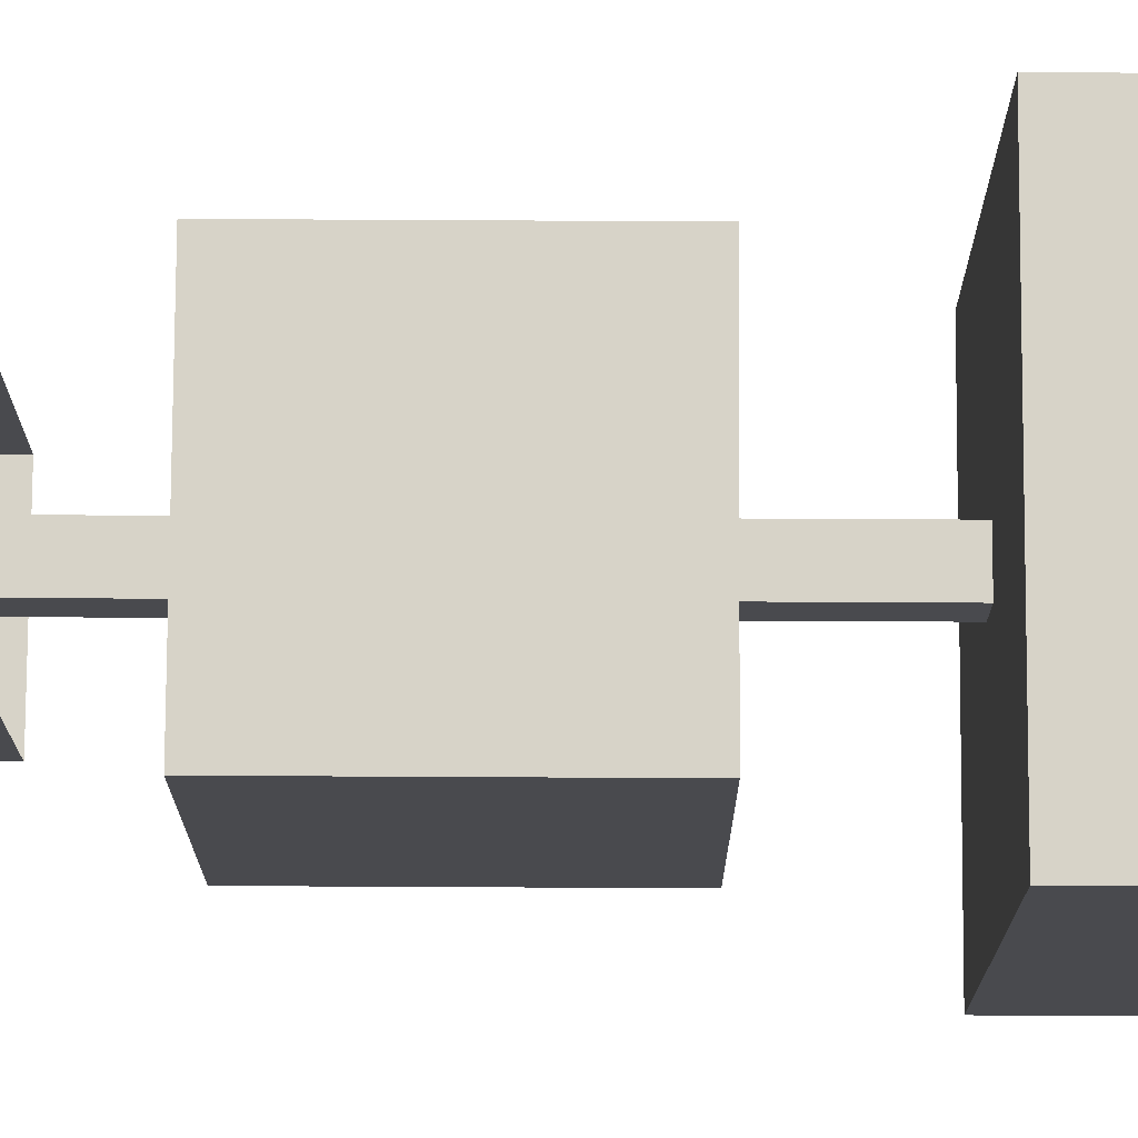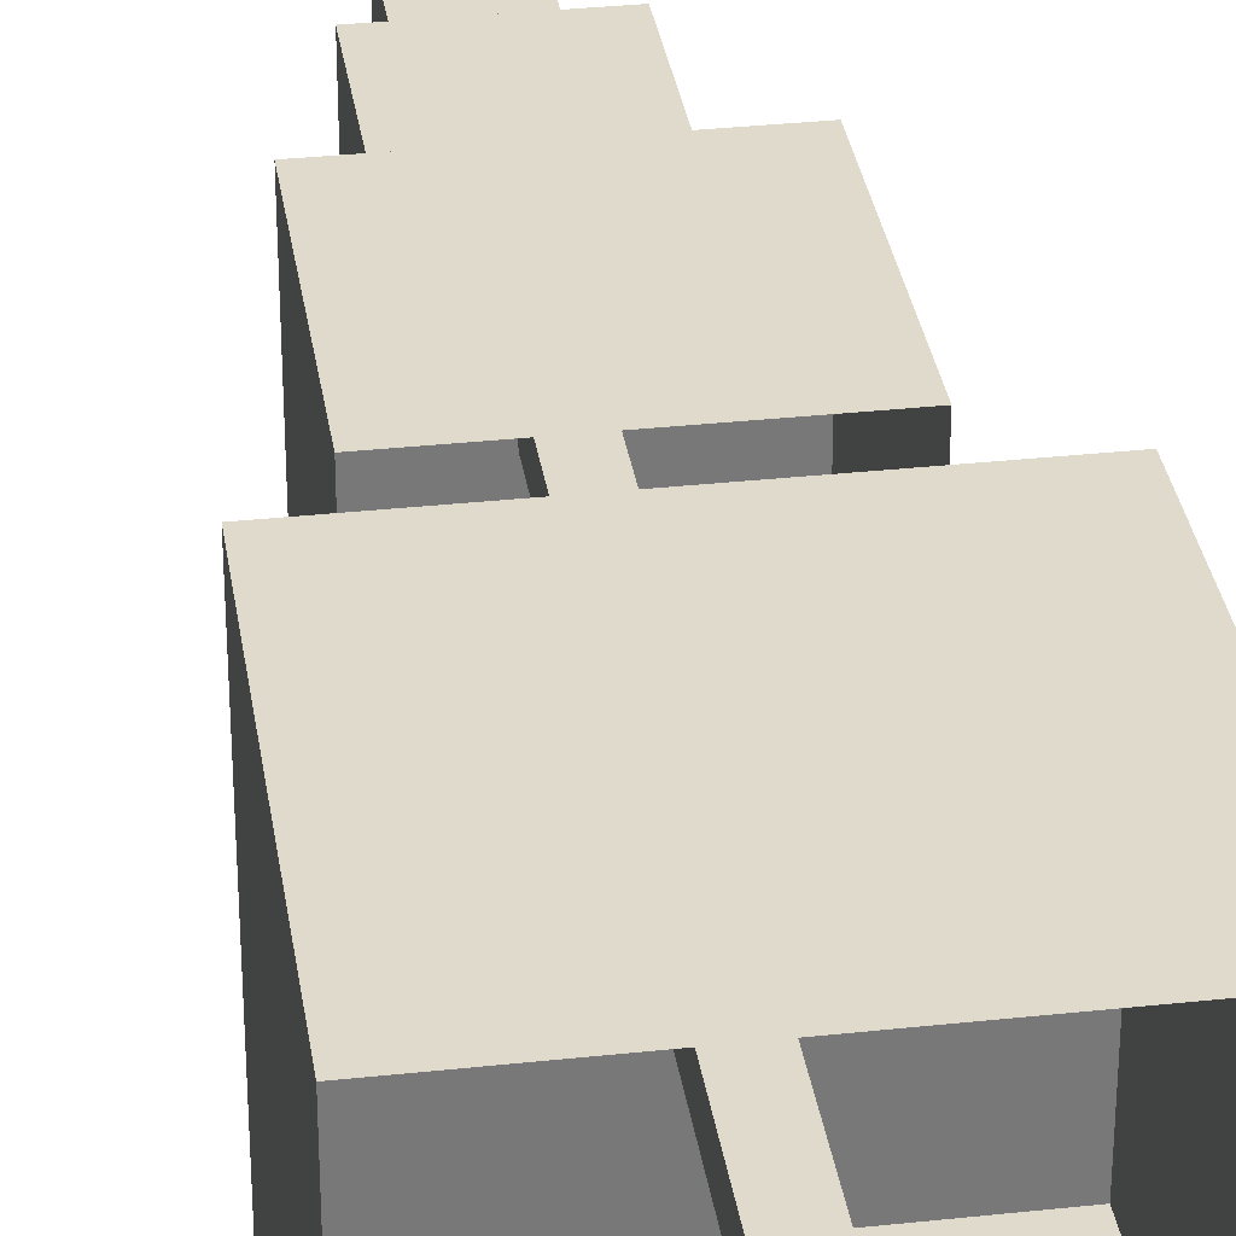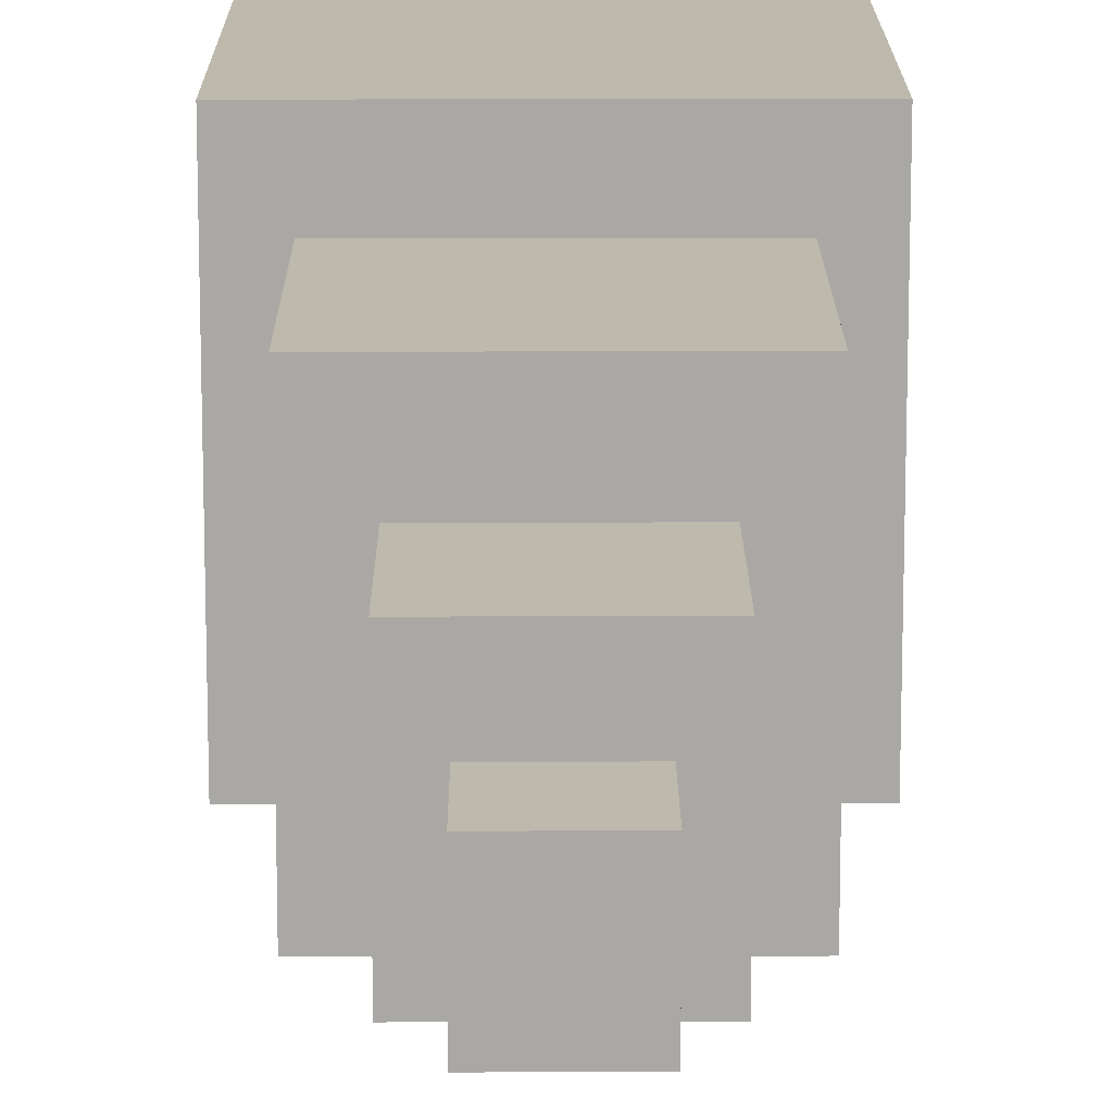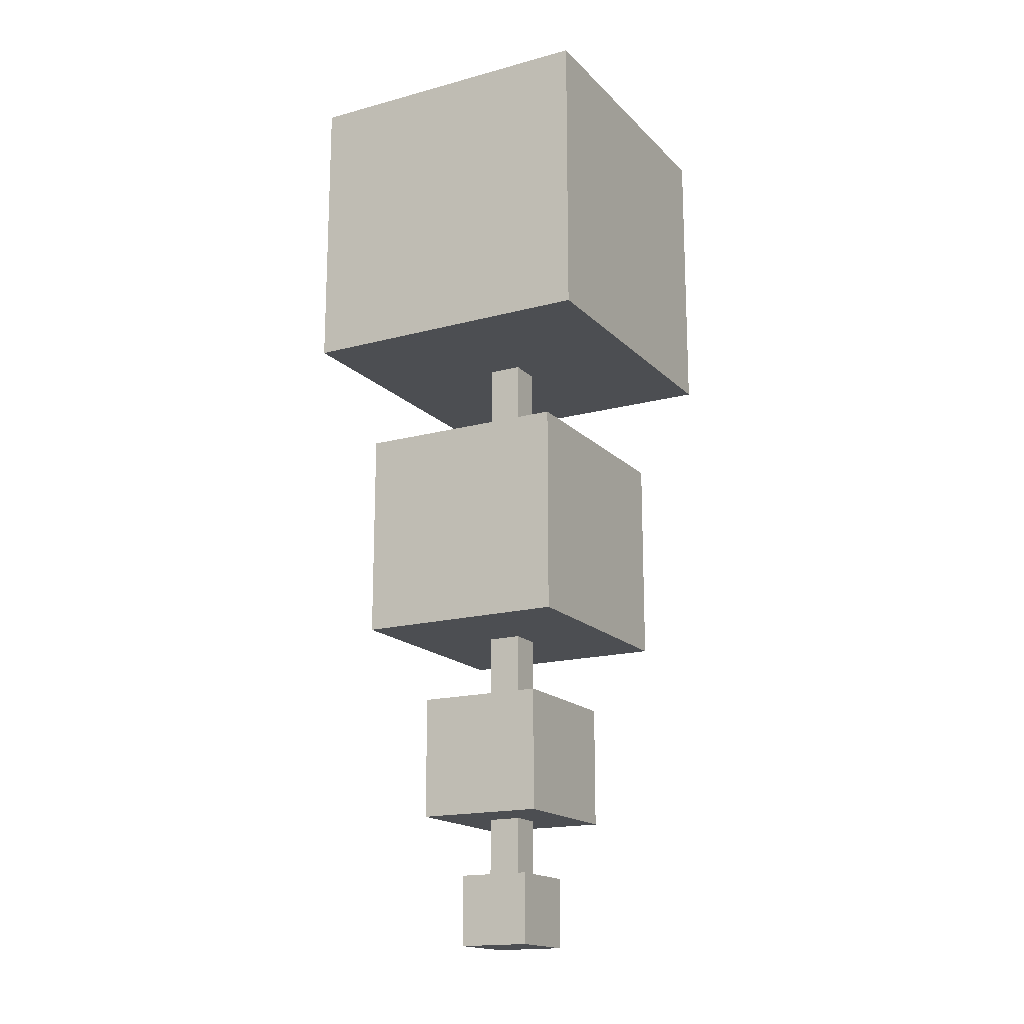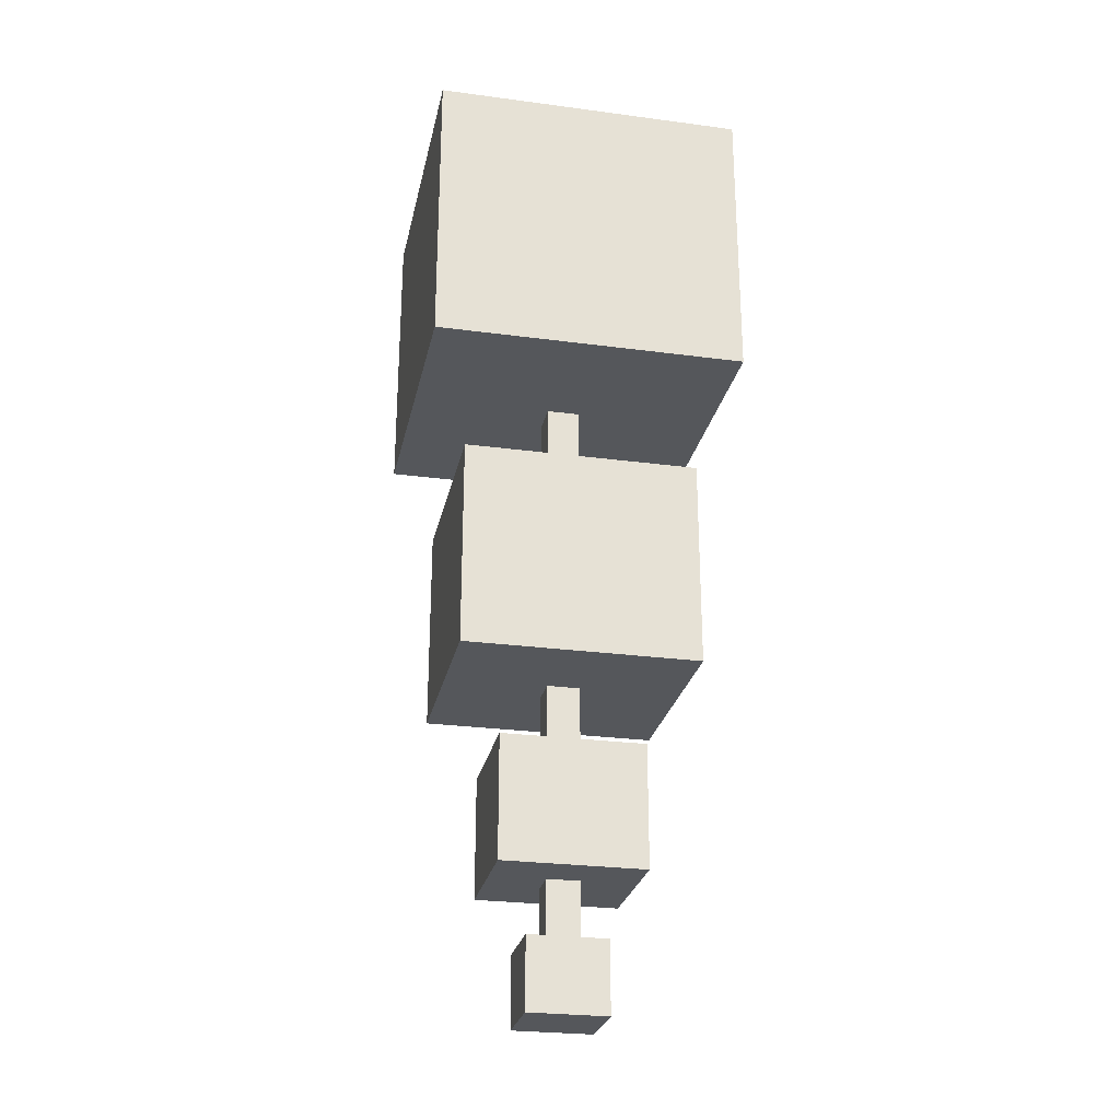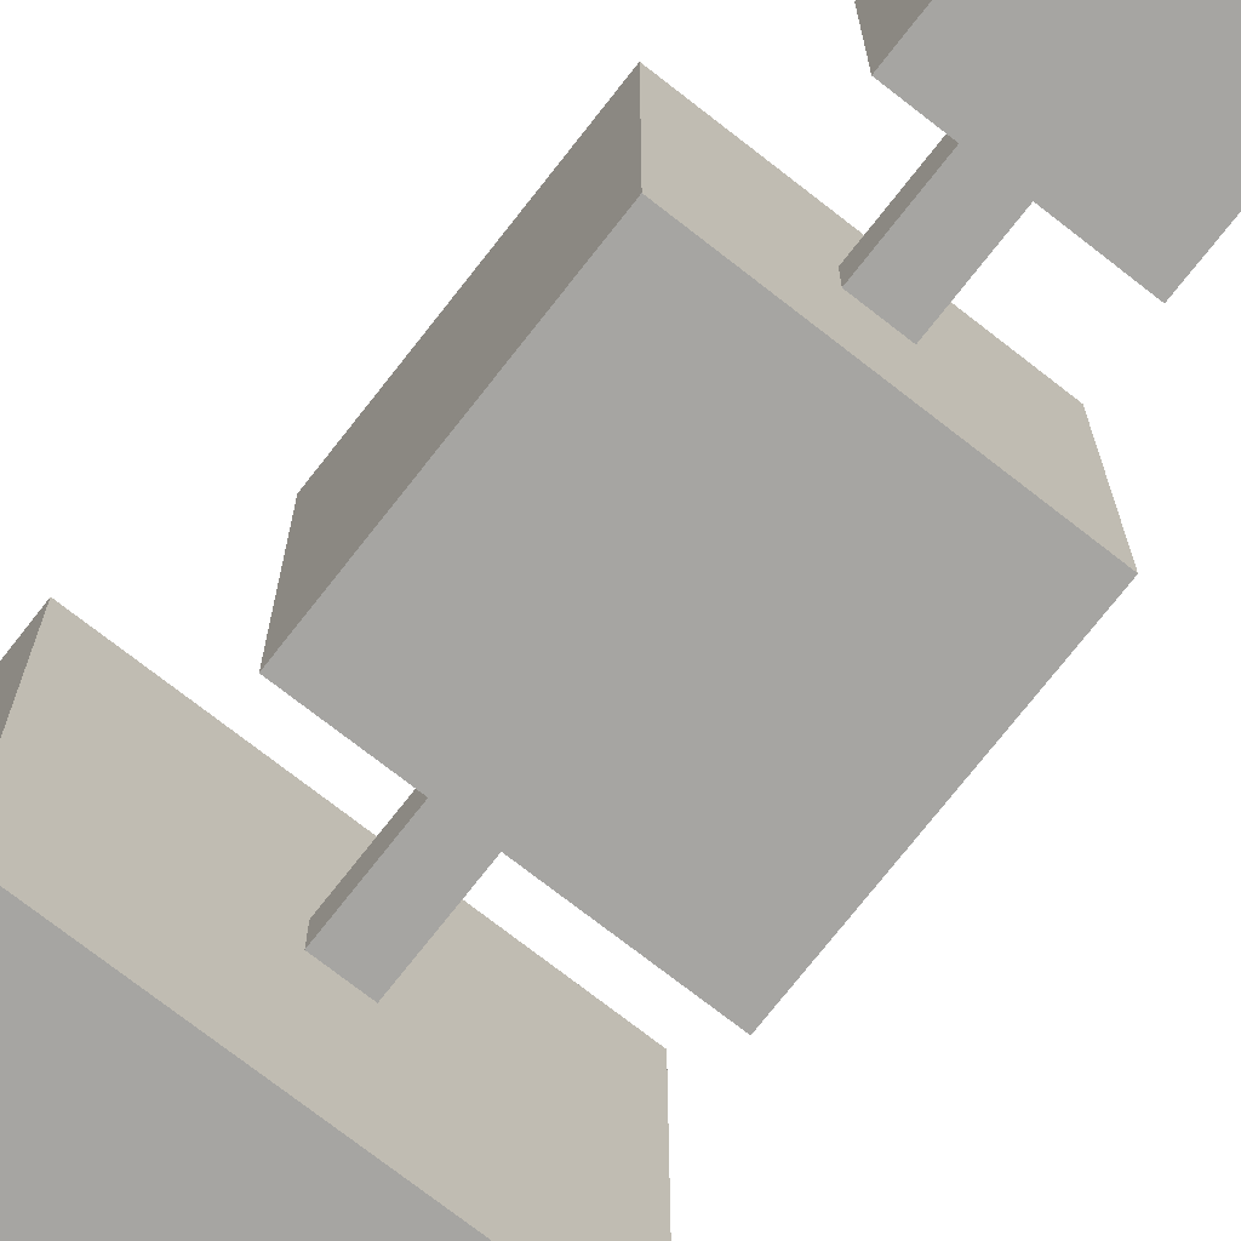
<metadata>
{"format":"obj","ext":"obj","renderer":"f3d","projection":"perspective","resolution":1024,"background":"white","views":[{"elev":76.6,"azim":-89.7,"up":"+Y"},{"elev":33.0,"azim":-8.5,"up":"+Y"},{"elev":15.0,"azim":179.7,"up":"+Y"},{"elev":-17.0,"azim":28.6,"up":"+Z"},{"elev":-26.4,"azim":78.2,"up":"+Z"},{"elev":-73.7,"azim":142.0,"up":"+Y"}]}
</metadata>
<code>
g SpringTree_atlas097
v 0.05814 -0.05815 -1.657
v 0.05814 -0.05813 1.49
v 0.05814 0.05812 1.49
v 0.05814 0.05811 -1.657
v -0.05811 -0.05815 -1.657
v -0.05812 -0.05813 1.49
v 0.05814 -0.05813 1.49
v 0.05814 -0.05815 -1.657
v -0.05811 0.05811 -1.657
v -0.05812 0.05812 1.49
v -0.05812 -0.05813 1.49
v -0.05811 -0.05815 -1.657
v 0.05814 0.05811 -1.657
v 0.05814 0.05812 1.49
v -0.05812 0.05812 1.49
v -0.05811 0.05811 -1.657
v 0.5311 -0.5475 0.4105
v 0.5311 0.5475 0.4105
v -0.531 0.5475 0.4105
v -0.531 -0.5475 0.4105
v 0.5311 0.5475 0.4105
v 0.5311 0.5475 1.433
v -0.531 0.5475 1.433
v -0.531 0.5475 0.4105
v 0.5311 -0.5475 0.4105
v 0.5311 -0.5475 1.433
v 0.5311 0.5475 1.433
v 0.5311 0.5475 0.4105
v -0.531 -0.5475 0.4105
v -0.531 -0.5475 1.433
v 0.5311 -0.5475 1.433
v 0.5311 -0.5475 0.4105
v -0.531 0.5475 0.4105
v -0.531 0.5475 1.433
v -0.531 -0.5475 1.433
v -0.531 -0.5475 0.4105
v 0.3709 -0.4096 -0.6796
v 0.3709 0.4096 -0.6796
v -0.3708 0.4096 -0.6796
v -0.3708 -0.4096 -0.6797
v 0.3709 0.4096 -0.6796
v 0.3709 0.4096 0.05481
v -0.3708 0.4096 0.05481
v -0.3708 0.4096 -0.6796
v 0.3709 -0.4096 -0.6796
v 0.3709 -0.4096 0.05481
v 0.3709 0.4096 0.05481
v 0.3709 0.4096 -0.6796
v -0.3708 -0.4096 -0.6797
v -0.3708 -0.4096 0.05481
v 0.3709 -0.4096 0.05481
v 0.3709 -0.4096 -0.6796
v -0.3708 0.4096 -0.6796
v -0.3708 0.4096 0.05481
v -0.3708 -0.4096 0.05481
v -0.3708 -0.4096 -0.6797
v 0.2234 -0.2489 -1.363
v 0.2234 0.2489 -1.363
v -0.2234 0.2489 -1.363
v -0.2234 -0.2489 -1.363
v 0.2234 0.2489 -1.363
v 0.2234 0.2489 -0.9305
v -0.2234 0.2489 -0.9305
v -0.2234 0.2489 -1.363
v 0.2234 -0.2489 -1.363
v 0.2234 -0.2489 -0.9305
v 0.2234 0.2489 -0.9305
v 0.2234 0.2489 -1.363
v -0.2234 -0.2489 -1.363
v -0.2234 -0.2489 -0.9305
v 0.2234 -0.2489 -0.9305
v 0.2234 -0.2489 -1.363
v -0.2234 0.2489 -1.363
v -0.2234 0.2489 -0.9305
v -0.2234 -0.2489 -0.9305
v -0.2234 -0.2489 -1.363
v 0.1265 -0.138 -1.82
v 0.1265 0.138 -1.82
v -0.1264 0.138 -1.82
v -0.1264 -0.138 -1.82
v 0.1265 0.138 -1.82
v 0.1265 0.138 -1.57
v -0.1264 0.138 -1.57
v -0.1264 0.138 -1.82
v 0.1265 -0.138 -1.82
v 0.1265 -0.138 -1.57
v 0.1265 0.138 -1.57
v 0.1265 0.138 -1.82
v -0.1264 -0.138 -1.82
v -0.1264 -0.138 -1.57
v 0.1265 -0.138 -1.57
v 0.1265 -0.138 -1.82
v -0.1264 0.138 -1.82
v -0.1264 0.138 -1.57
v -0.1264 -0.138 -1.57
v -0.1264 -0.138 -1.82
g SpringTree_atlas097_0
f 3 2 1
f 4 3 1
f 7 6 5
f 8 7 5
f 11 10 9
f 12 11 9
f 15 14 13
f 16 15 13
g SpringTree_atlas097_1
f 19 18 17
f 20 19 17
f 23 22 21
f 24 23 21
f 27 26 25
f 28 27 25
f 31 30 29
f 32 31 29
f 35 34 33
f 36 35 33
f 39 38 37
f 40 39 37
f 43 42 41
f 44 43 41
f 47 46 45
f 48 47 45
f 51 50 49
f 52 51 49
f 55 54 53
f 56 55 53
f 59 58 57
f 60 59 57
f 63 62 61
f 64 63 61
f 67 66 65
f 68 67 65
f 71 70 69
f 72 71 69
f 75 74 73
f 76 75 73
f 79 78 77
f 80 79 77
f 83 82 81
f 84 83 81
f 87 86 85
f 88 87 85
f 91 90 89
f 92 91 89
f 95 94 93
f 96 95 93

</code>
